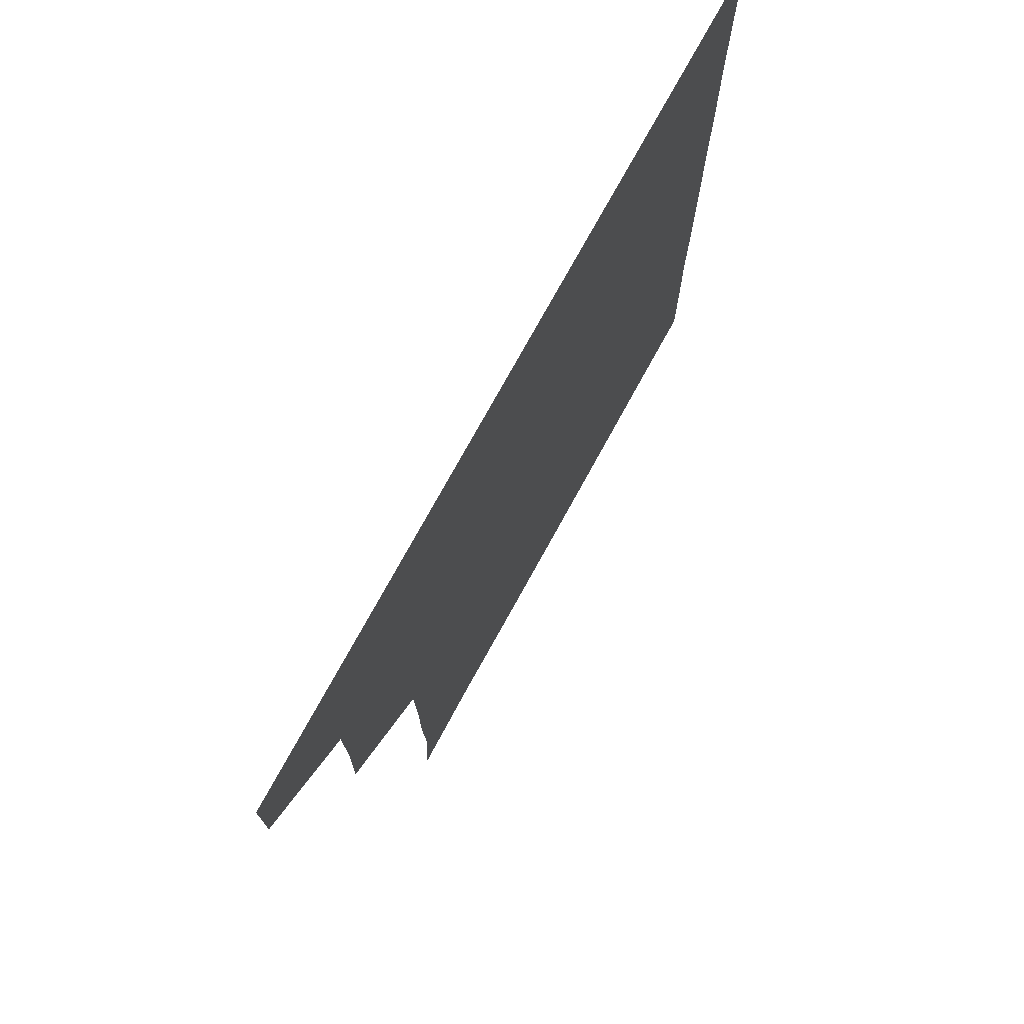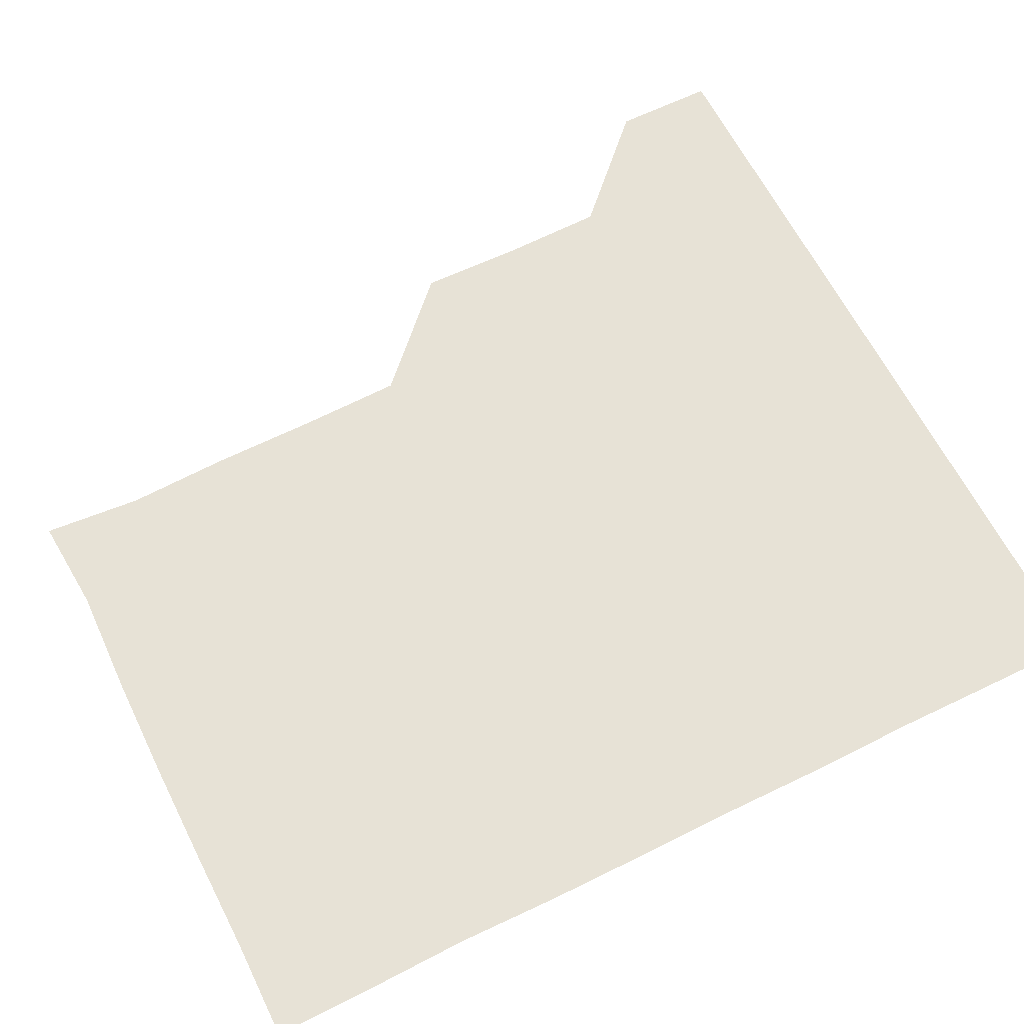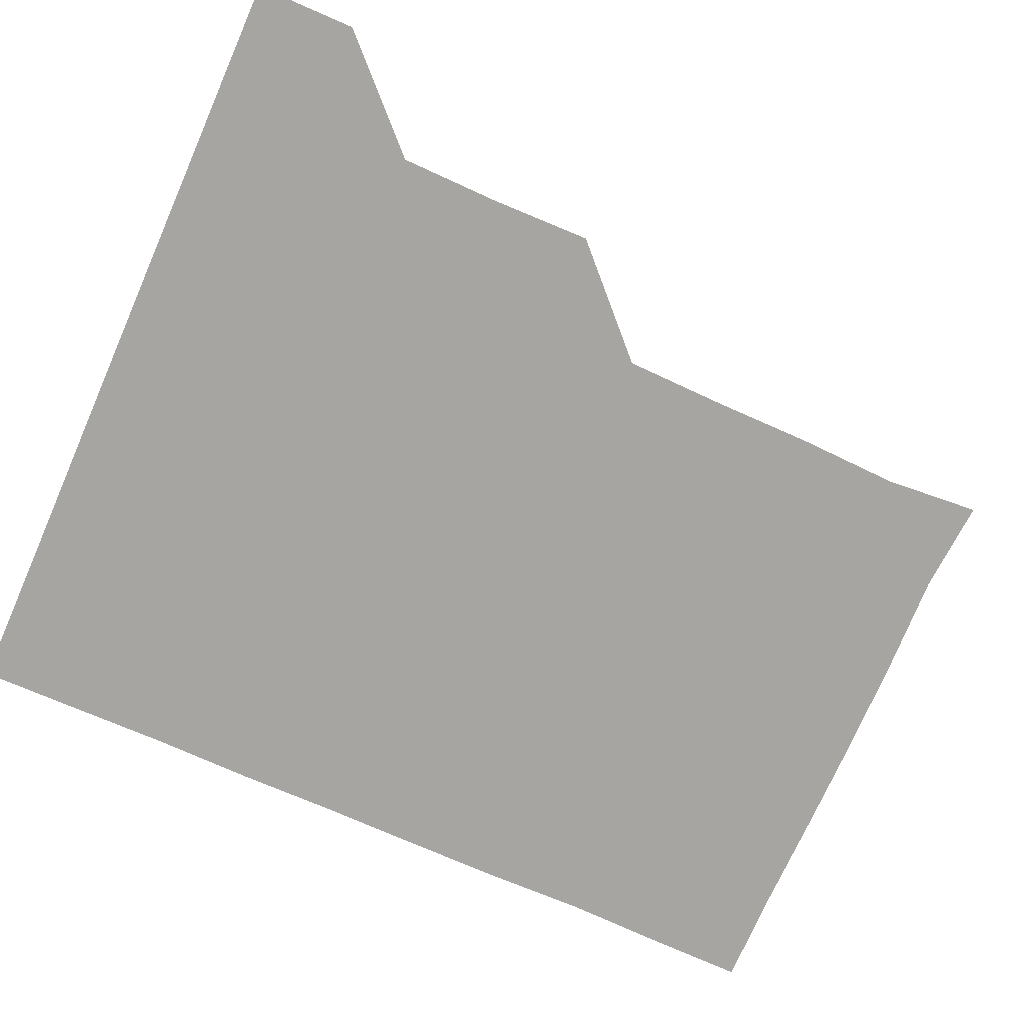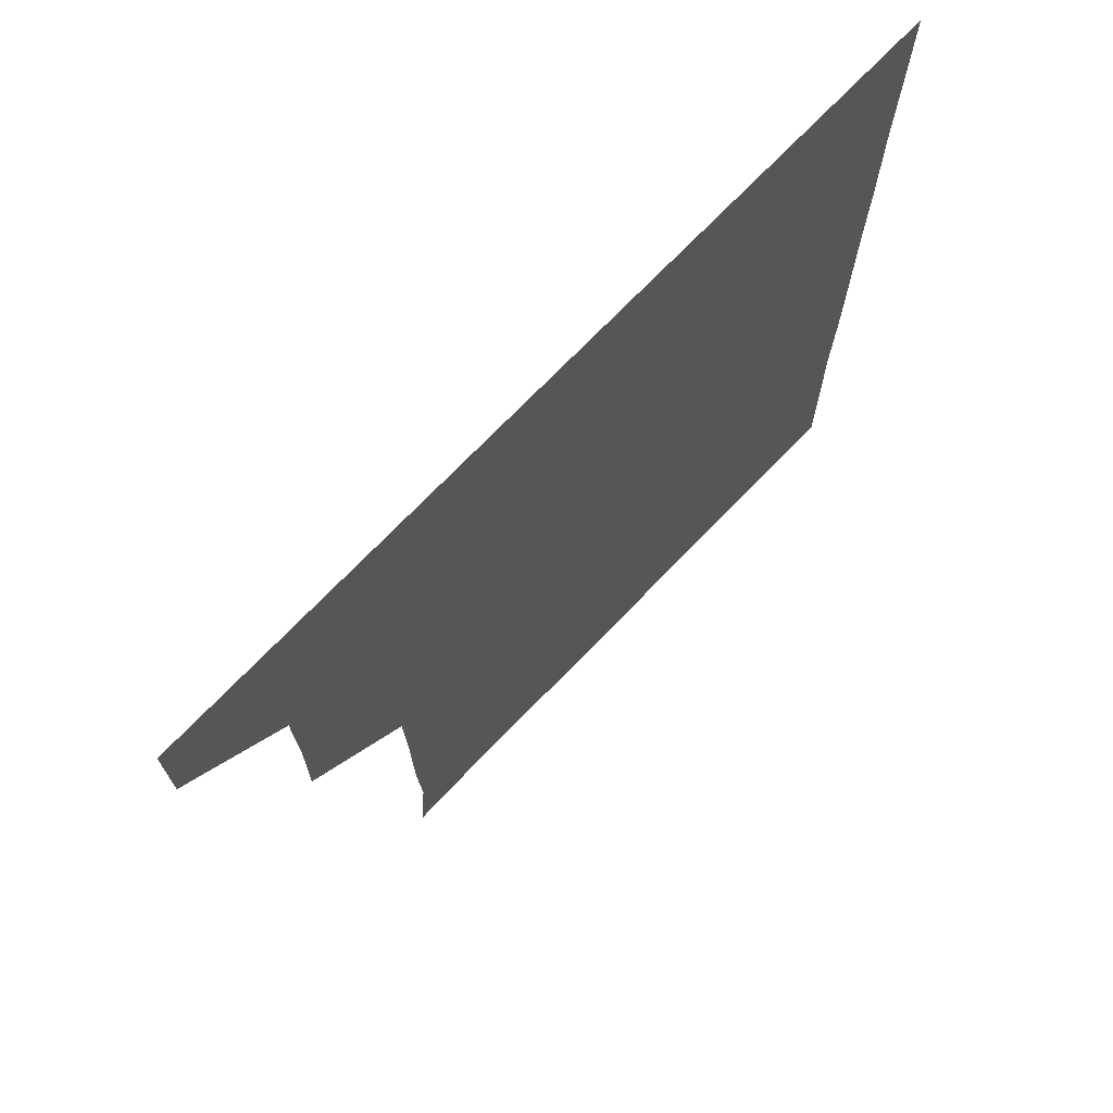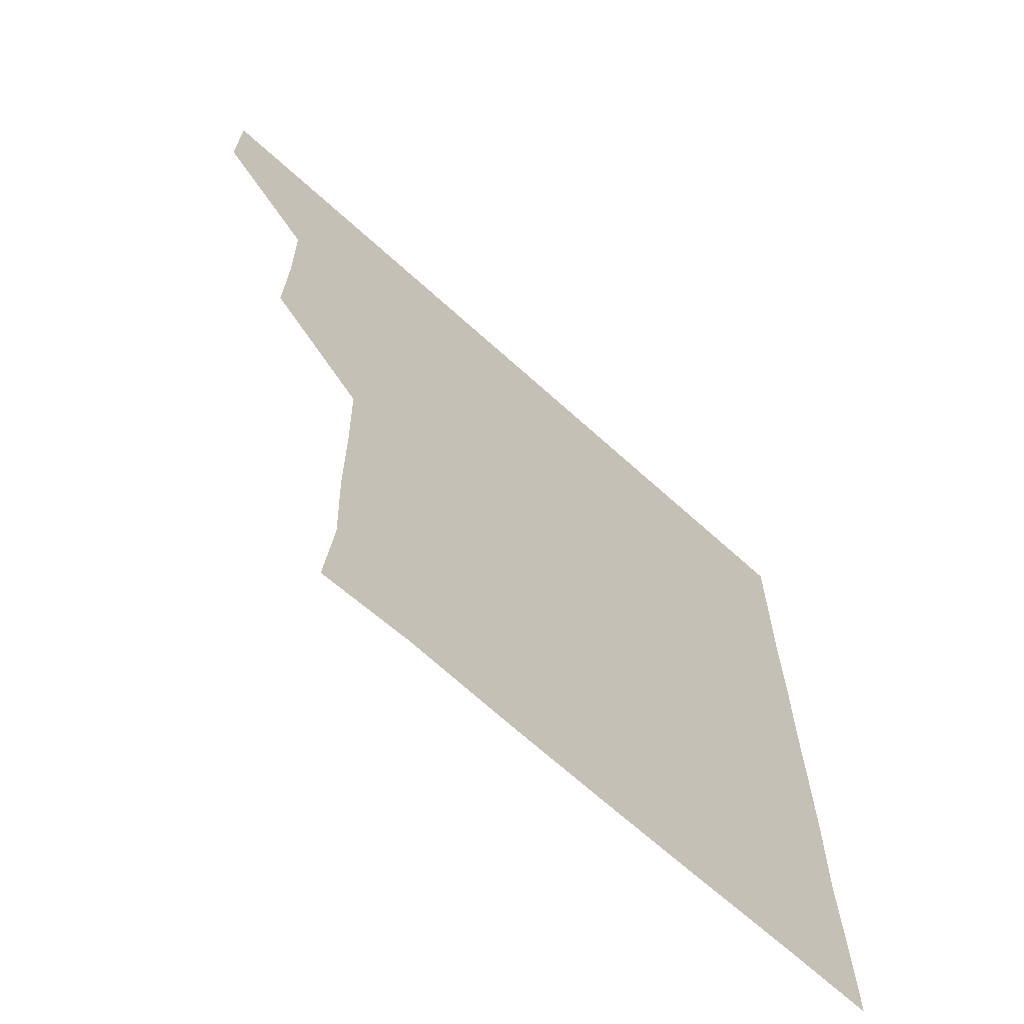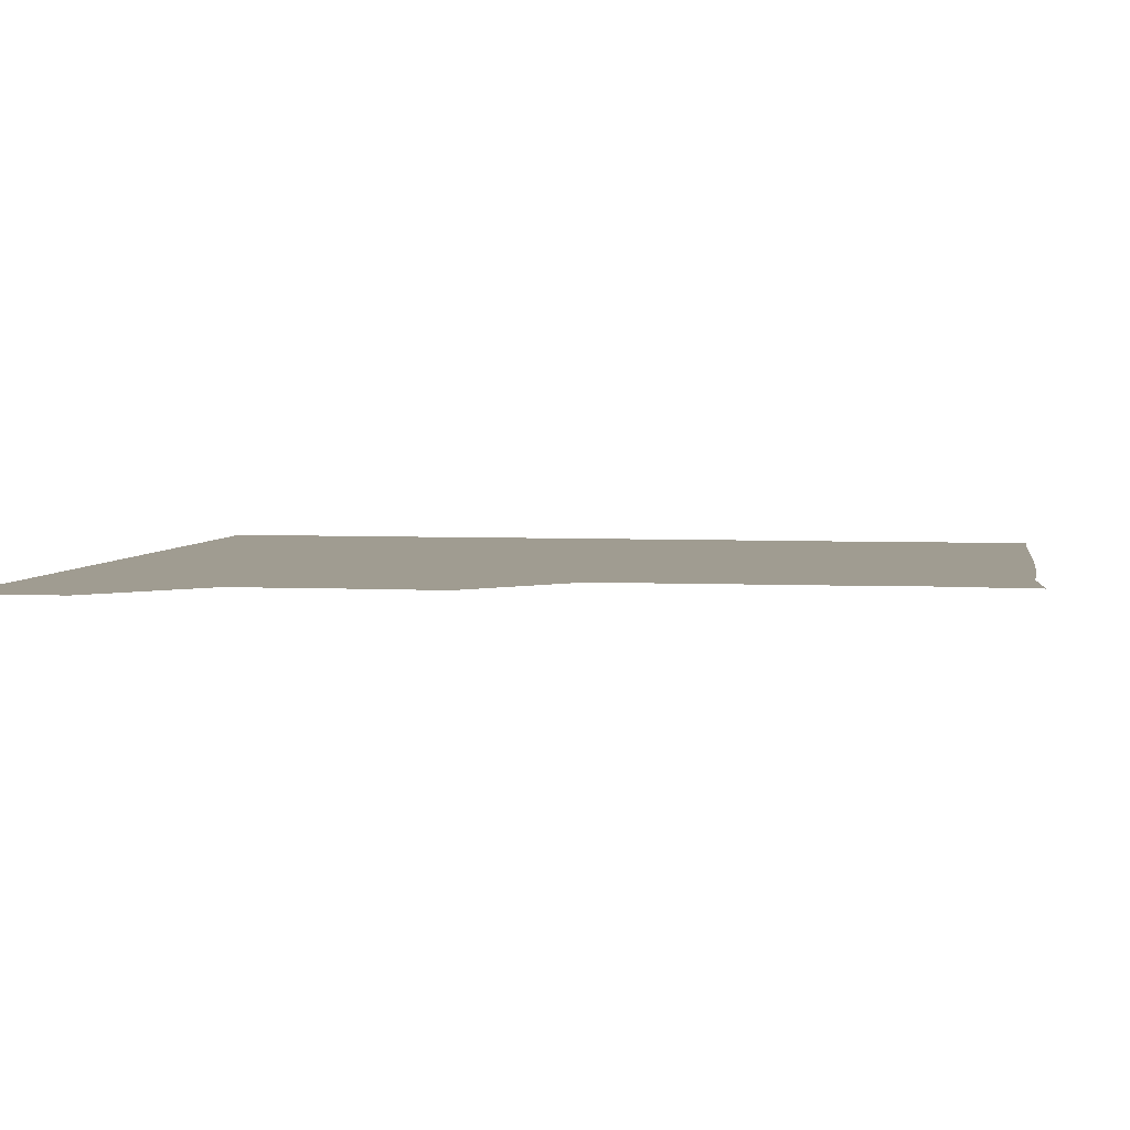
<metadata>
{"format":"obj","ext":"obj","renderer":"f3d","projection":"perspective","resolution":1024,"background":"white","views":[{"elev":75.5,"azim":-61.2,"up":"+Y"},{"elev":63.2,"azim":63.4,"up":"+Z"},{"elev":-73.7,"azim":-113.7,"up":"+Z"},{"elev":72.7,"azim":-46.0,"up":"+Y"},{"elev":-67.6,"azim":-42.3,"up":"+Y"},{"elev":4.3,"azim":-80.6,"up":"+Z"}]}
</metadata>
<code>
v 451 390.9 0
v 451.1 421 0
v 481 300.1 0
v 481.6 330.5 0
v 481.1 360.8 0
v 481.1 391.1 0
v 481 421 0
v 510.9 150.2 0
v 513.1 179 0
v 512 209.8 0
v 511.8 240.2 0
v 511.2 270.6 0
v 511.2 301.5 0
v 511.2 331.2 0
v 511.1 361.2 0
v 511 391 0
v 511 421 0
v 538.9 152.1 0
v 541.3 182.1 0
v 541.3 211.4 0
v 541.2 241.4 0
v 541.1 271.1 0
v 541 300.9 0
v 541.1 331.3 0
v 541 361 0
v 541.1 391 0
v 541 421 0
v 570.3 150.9 0
v 571.1 181.3 0
v 571 211.7 0
v 571.1 241.4 0
v 571.2 271.2 0
v 571.1 301.4 0
v 571 331.2 0
v 571.1 361.2 0
v 571 391 0
v 571 421 0
v 600.9 150.6 0
v 601.2 181.7 0
v 601.3 210.9 0
v 600.9 240.9 0
v 600.9 271.5 0
v 601 301.4 0
v 601.1 331.2 0
v 601 361.1 0
v 601 391 0
v 600.9 421 0
v 631.5 150.7 0
v 630.8 181.3 0
v 630.9 211.9 0
v 631 241.7 0
v 631 271.3 0
v 631 301.1 0
v 630.8 331.4 0
v 631 361.2 0
v 631.1 391 0
v 631 421 0
v 662 151.1 0
v 660.6 181.9 0
v 660.4 211.9 0
v 660.6 241.6 0
v 660.5 271.6 0
v 660.6 301.5 0
v 660.9 331.1 0
v 660.9 361.2 0
v 660.9 391.3 0
v 661 421 0
v 691.2 150.8 0
v 690.9 179.7 0
v 690.2 209.6 0
v 690.8 239.7 0
v 690.8 269.7 0
v 690.5 300 0
v 690.8 330.2 0
v 690.4 360.6 0
v 690.7 390.9 0
v 690.9 421 0
v 691 451 0
f 5 6 1
f 1 6 2
f 6 7 2
f 12 13 3
f 3 13 4
f 13 14 4
f 4 14 5
f 14 15 5
f 5 15 6
f 15 16 6
f 6 16 7
f 16 17 7
f 8 18 9
f 18 19 9
f 9 19 10
f 19 20 10
f 10 20 11
f 20 21 11
f 11 21 12
f 21 22 12
f 12 22 13
f 22 23 13
f 13 23 14
f 23 24 14
f 14 24 15
f 24 25 15
f 15 25 16
f 25 26 16
f 16 26 17
f 26 27 17
f 18 28 19
f 28 29 19
f 19 29 20
f 29 30 20
f 20 30 21
f 30 31 21
f 21 31 22
f 31 32 22
f 22 32 23
f 32 33 23
f 23 33 24
f 33 34 24
f 24 34 25
f 34 35 25
f 25 35 26
f 35 36 26
f 26 36 27
f 36 37 27
f 28 38 29
f 38 39 29
f 29 39 30
f 39 40 30
f 30 40 31
f 40 41 31
f 31 41 32
f 41 42 32
f 32 42 33
f 42 43 33
f 33 43 34
f 43 44 34
f 34 44 35
f 44 45 35
f 35 45 36
f 45 46 36
f 36 46 37
f 46 47 37
f 38 48 39
f 48 49 39
f 39 49 40
f 49 50 40
f 40 50 41
f 50 51 41
f 41 51 42
f 51 52 42
f 42 52 43
f 52 53 43
f 43 53 44
f 53 54 44
f 44 54 45
f 54 55 45
f 45 55 46
f 55 56 46
f 46 56 47
f 56 57 47
f 48 58 49
f 58 59 49
f 49 59 50
f 59 60 50
f 50 60 51
f 60 61 51
f 51 61 52
f 61 62 52
f 52 62 53
f 62 63 53
f 53 63 54
f 63 64 54
f 54 64 55
f 64 65 55
f 55 65 56
f 65 66 56
f 56 66 57
f 66 67 57
f 58 68 59
f 68 69 59
f 59 69 60
f 69 70 60
f 60 70 61
f 70 71 61
f 61 71 62
f 71 72 62
f 62 72 63
f 72 73 63
f 63 73 64
f 73 74 64
f 64 74 65
f 74 75 65
f 65 75 66
f 75 76 66
f 66 76 67
f 76 77 67

</code>
